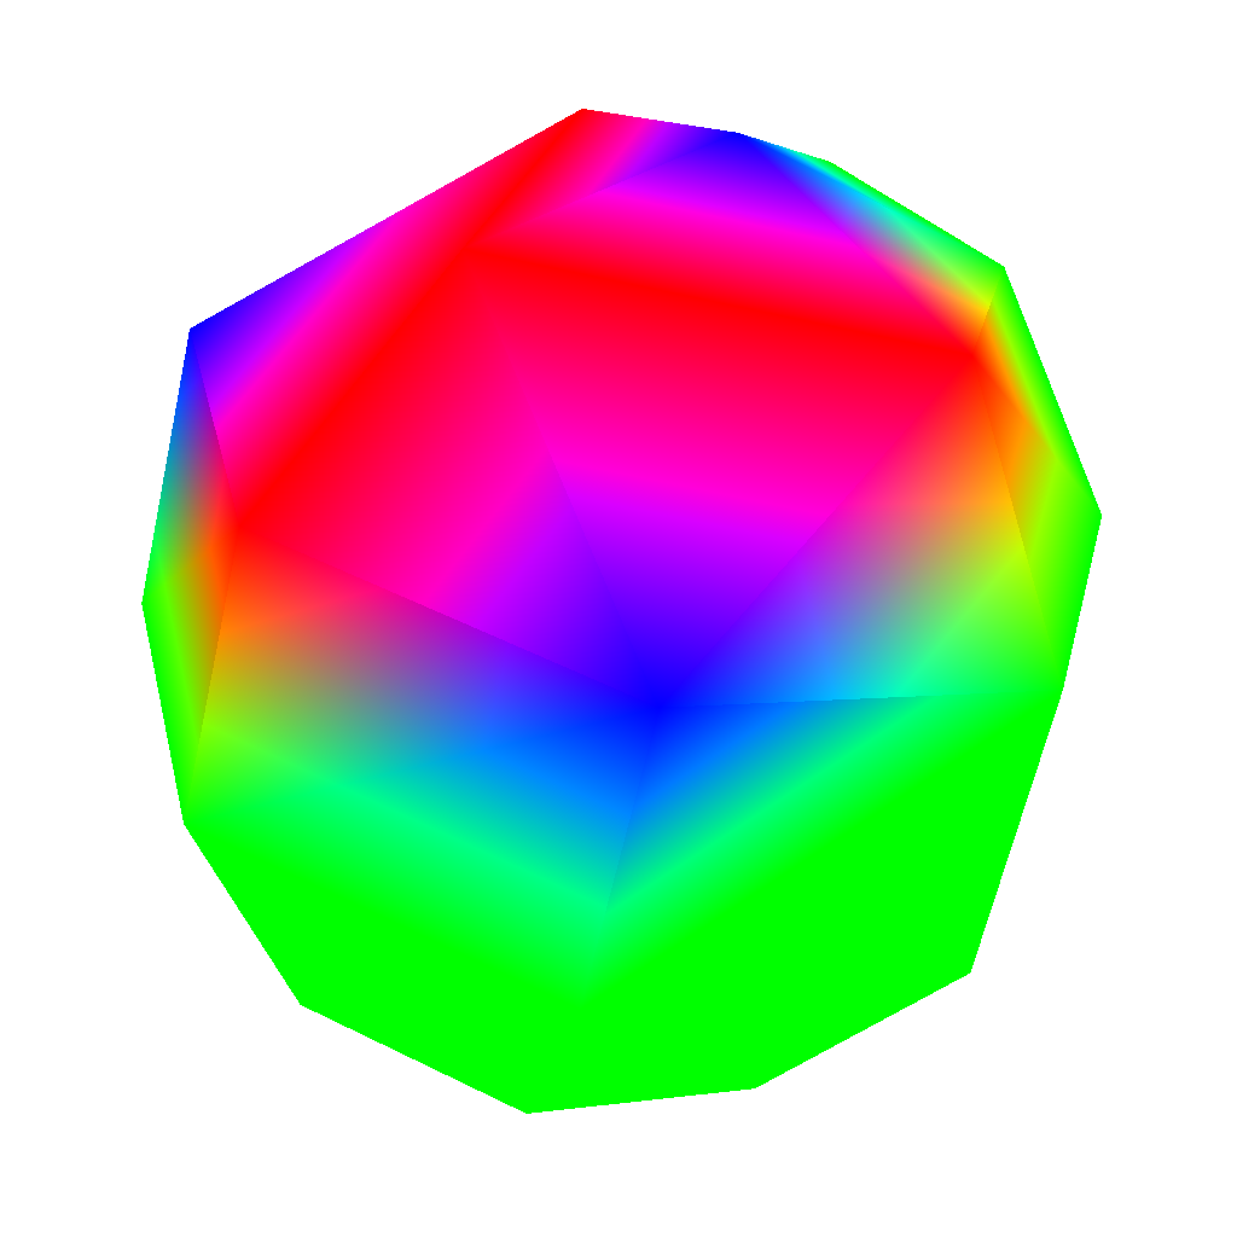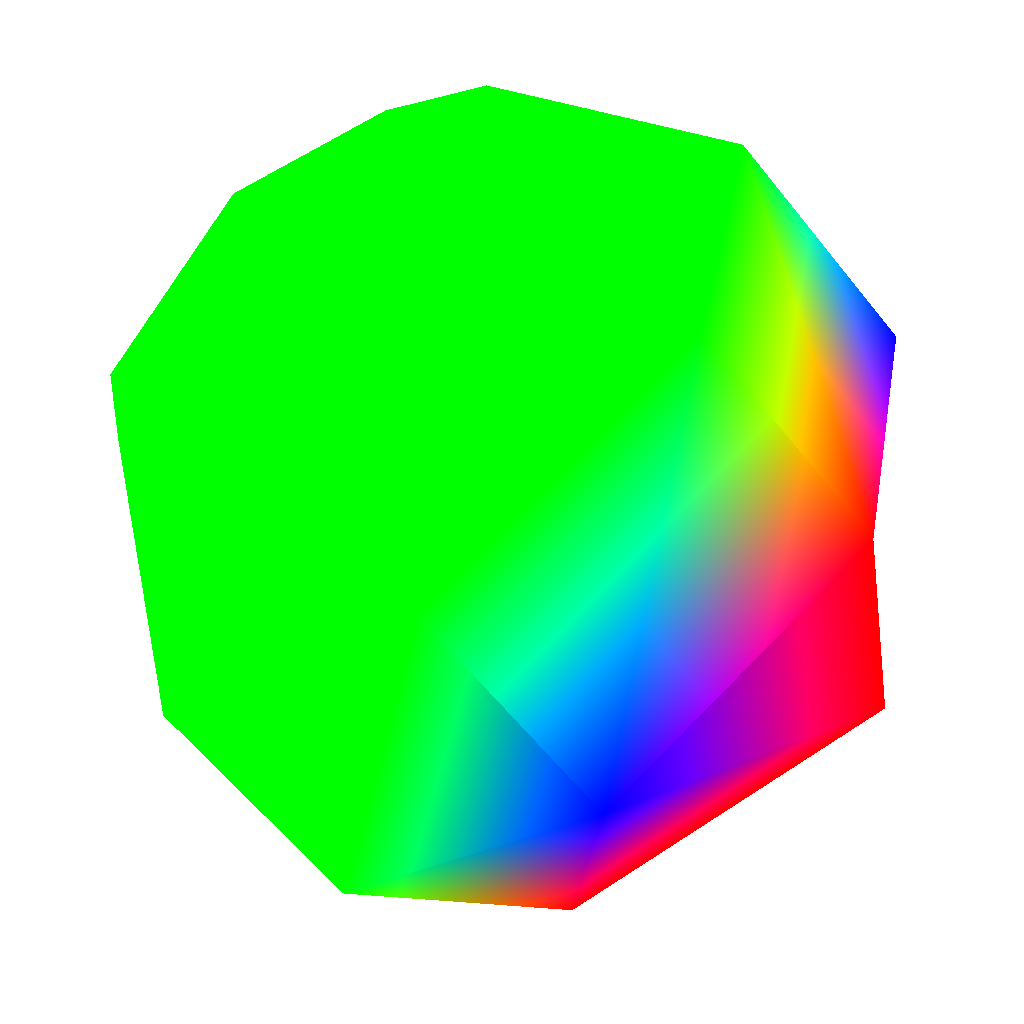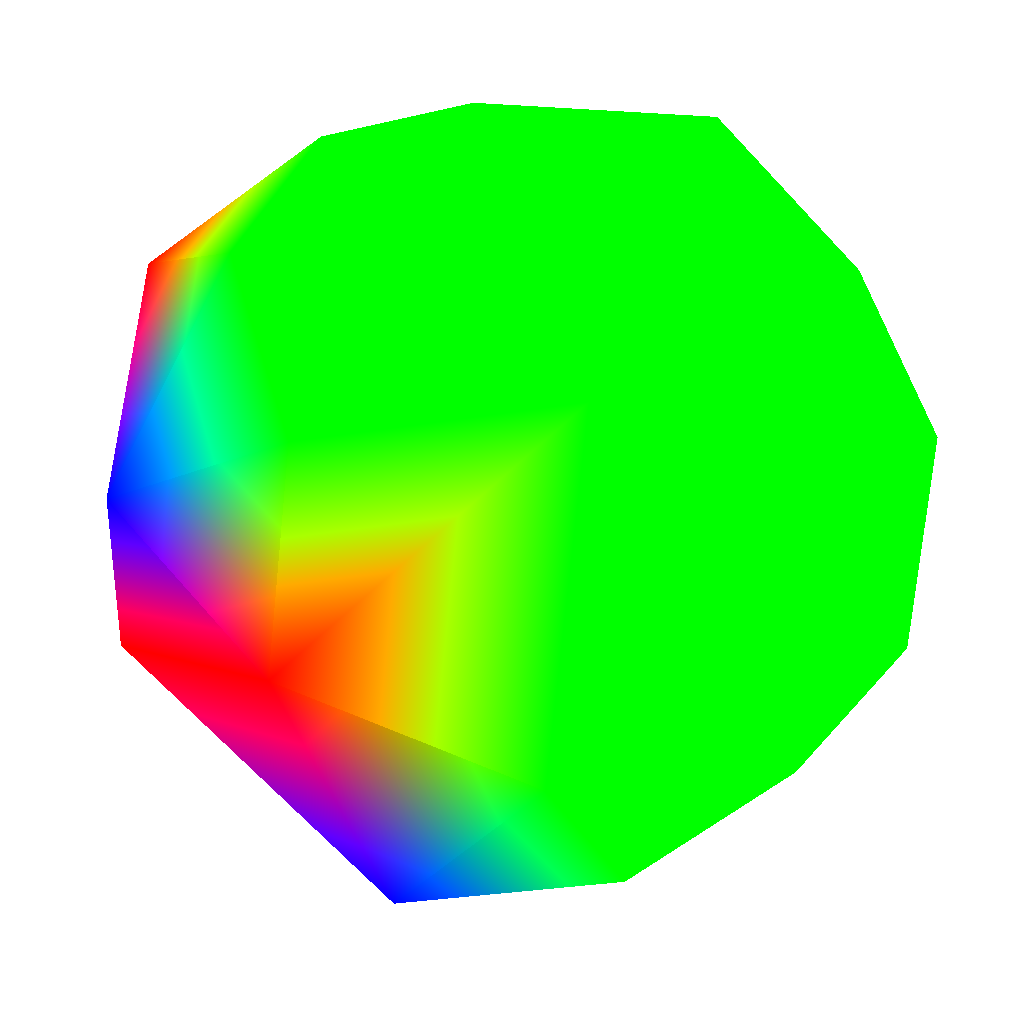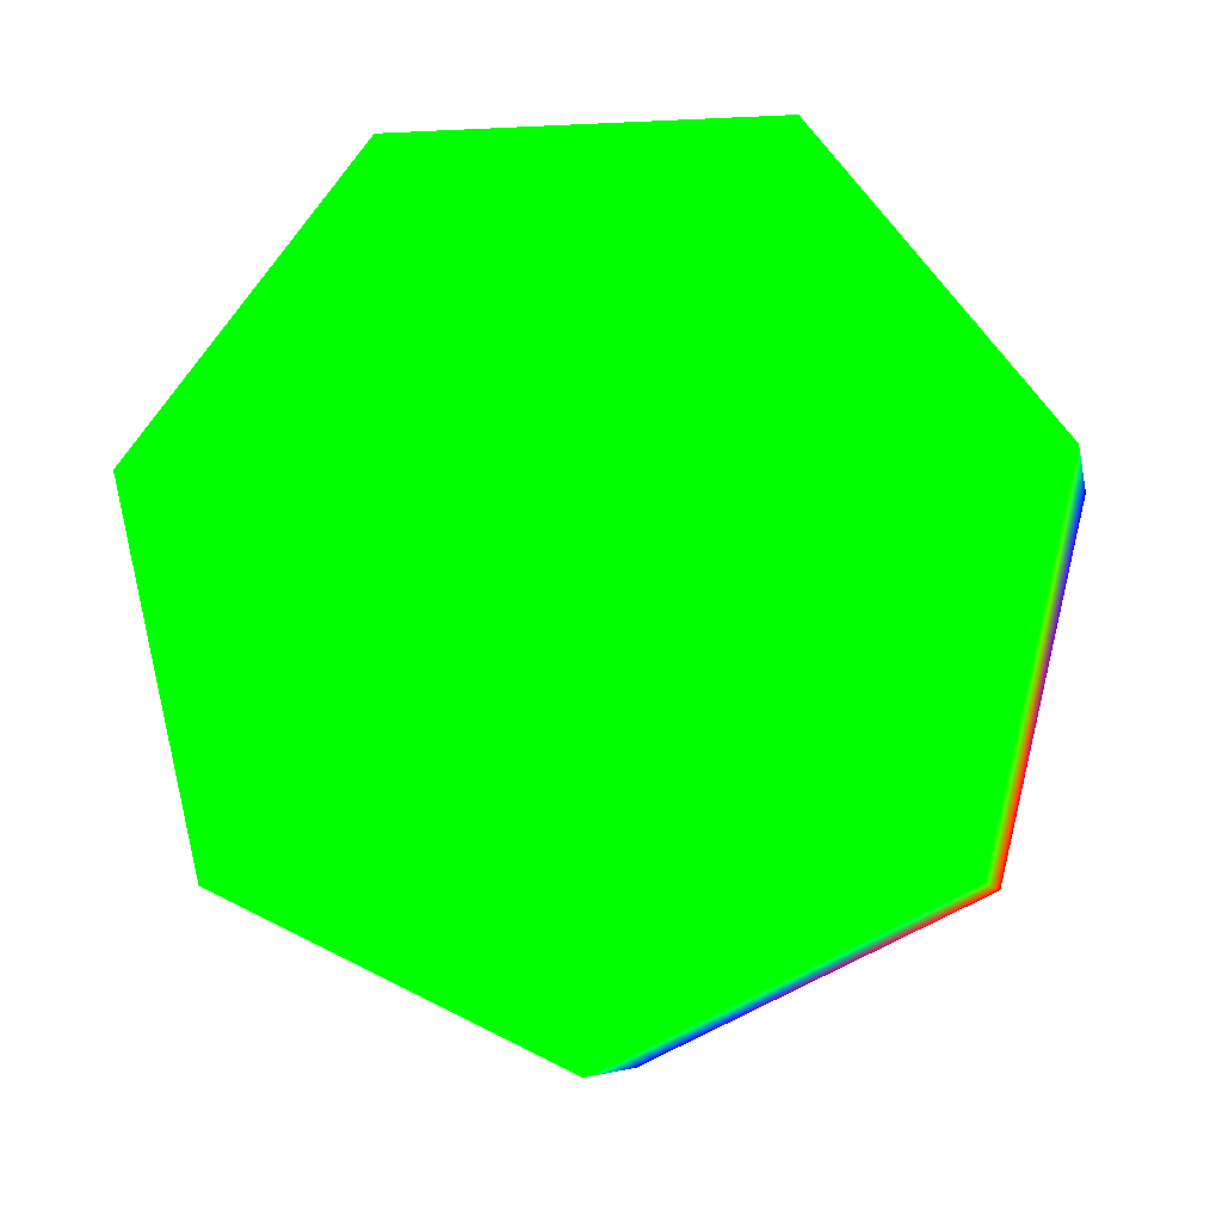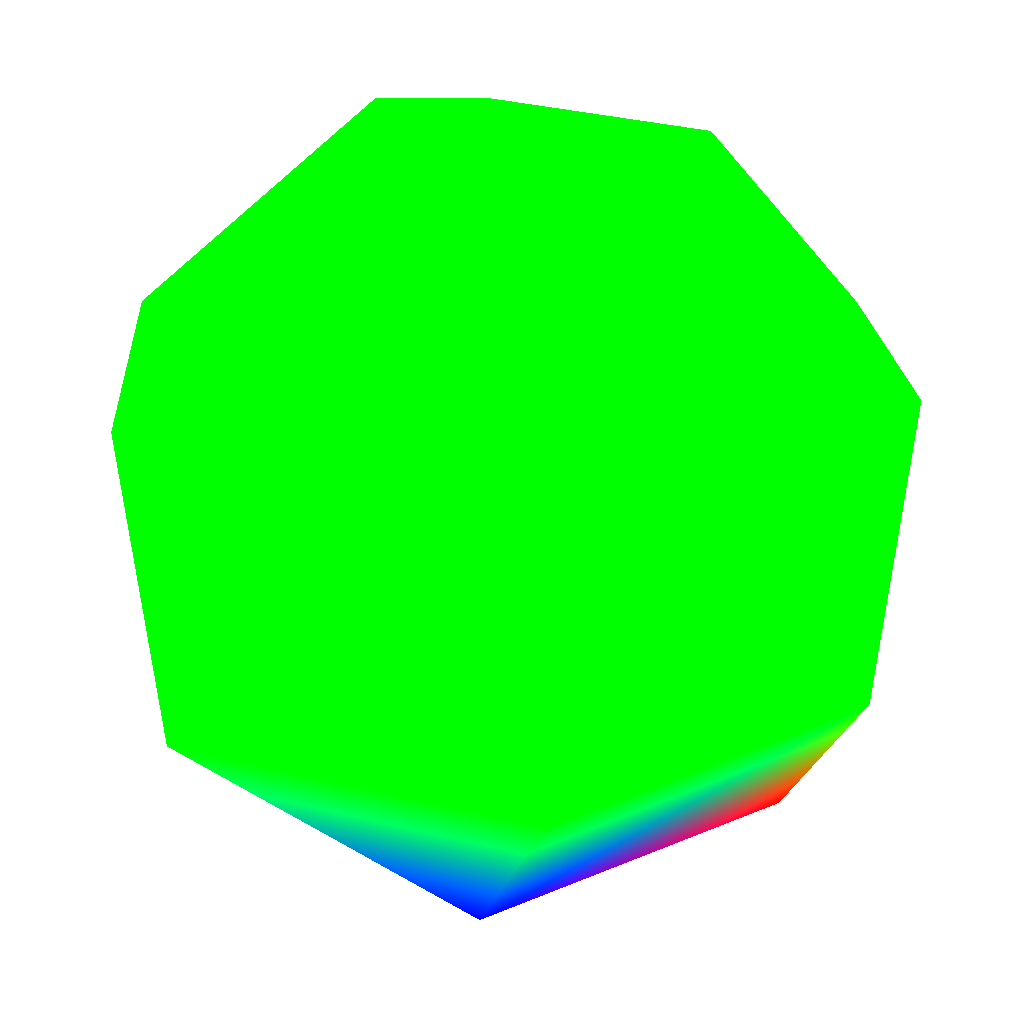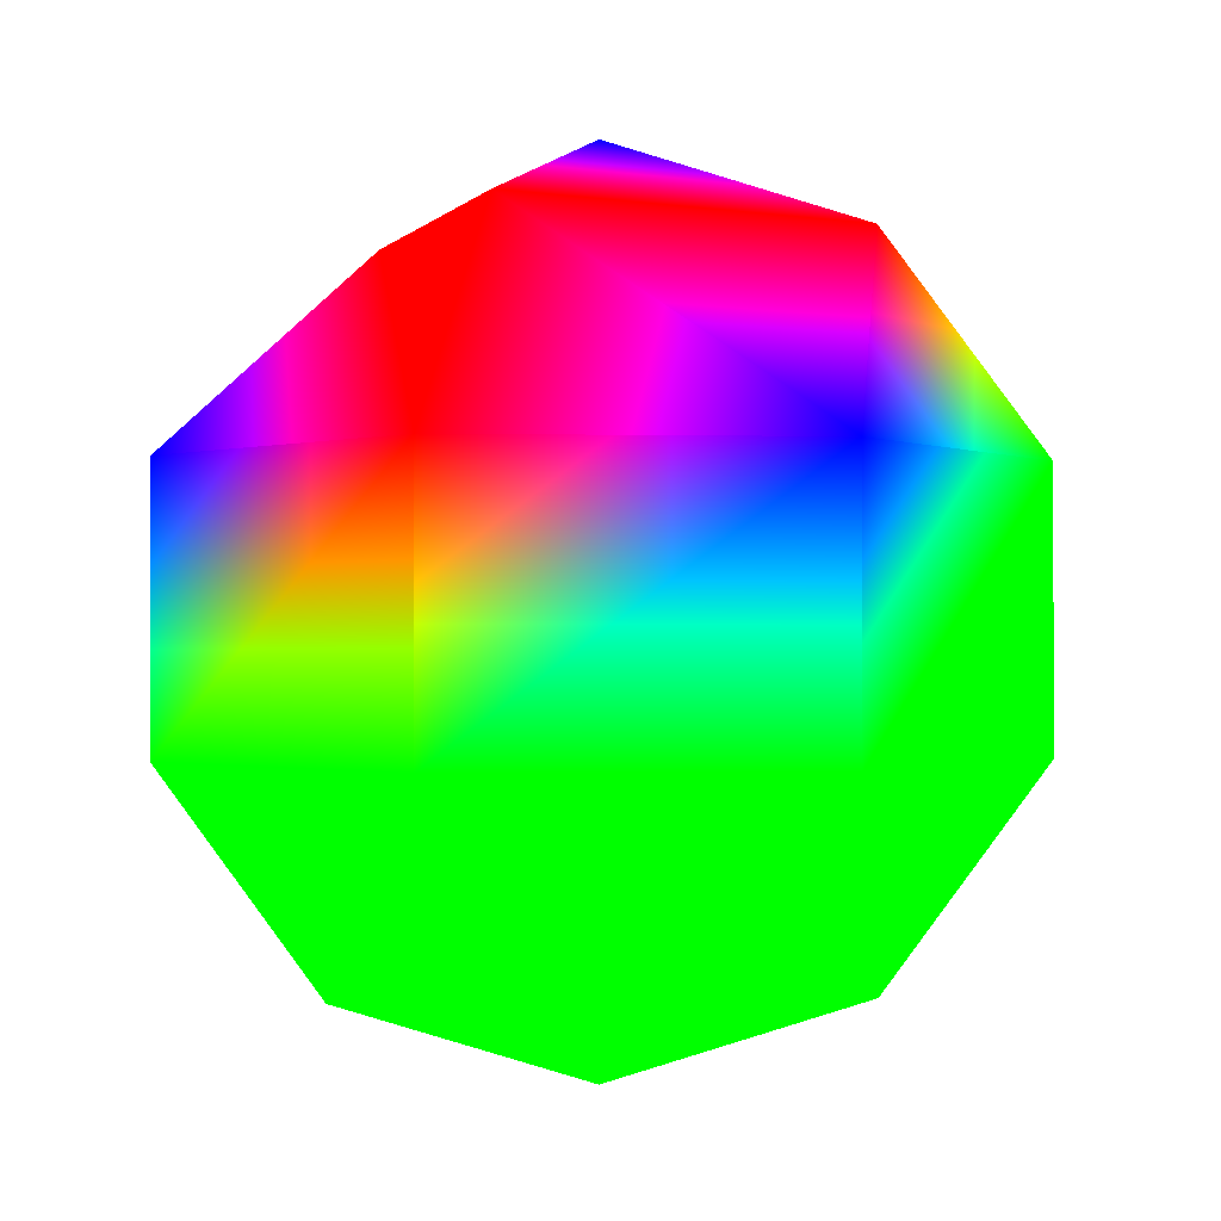
<metadata>
{"format":"obj","ext":"obj","renderer":"f3d","projection":"perspective","resolution":1024,"background":"white","views":[{"elev":-62.6,"azim":167.4,"up":"+Z"},{"elev":-62.2,"azim":38.6,"up":"+Z"},{"elev":2.3,"azim":-117.5,"up":"+Z"},{"elev":-6.4,"azim":9.6,"up":"+Z"},{"elev":-27.5,"azim":-13.9,"up":"+Z"},{"elev":-0.9,"azim":149.1,"up":"+Y"}]}
</metadata>
<code>
v 0 -0.309 -0.9511 0 1 0
v 0.4595 -0.809 -0.3665 0 1 0
v 0 -0.809 -0.5878 0 1 0
f 1 2 3
v 0 0.309 -0.9511 0 0 1
v 0.4595 0.809 -0.3665 1 0 0
v 0.7436 0.309 -0.593 1 0 0
f 4 5 6
v 0 -1 0 0 1 0
f 7 3 2
v 0.7436 -0.309 -0.593 0 1 0
f 4 8 1
v 0.573 -0.809 0.1308 0 1 0
f 8 9 2
f 7 2 9
v 0.9272 -0.309 0.2116 0 1 0
f 6 10 8
v 0.255 -0.809 0.5296 0 1 0
f 10 11 9
v 0.9272 0.309 0.2116 0 0 1
v 0.255 0.809 0.5296 1 0 0
v 0.4126 0.309 0.8569 0 1 0
f 12 13 14
f 7 9 11
v 0.4126 -0.309 0.8569 0 1 0
f 12 15 10
v -0.255 -0.809 0.5296 0 1 0
f 15 16 11
v -0.255 0.809 0.5296 0 1 0
v -0.4126 0.309 0.8569 0 1 0
f 14 17 18
f 7 11 16
v -0.4126 -0.309 0.8569 0 1 0
f 14 19 15
v 0 1 0 0 0 1
f 13 20 17
v -0.573 -0.809 0.1308 0 1 0
f 19 21 16
v -0.573 0.809 0.1308 0 1 0
v -0.9272 0.309 0.2116 0 1 0
f 18 22 23
f 7 16 21
v -0.9272 -0.309 0.2116 0 1 0
f 18 24 19
f 17 20 22
v -0.4595 -0.809 -0.3665 0 1 0
f 24 25 21
v -0.4595 0.809 -0.3665 1 0 0
v -0.7436 0.309 -0.593 0 1 0
f 23 26 27
f 7 21 25
v -0.7436 -0.309 -0.593 0 1 0
f 23 28 24
f 22 20 26
f 25 1 3
f 26 4 27
f 7 25 3
f 27 1 28
f 1 8 2
f 4 6 8
f 8 10 9
f 6 12 10
f 10 15 11
f 12 14 15
f 15 19 16
f 14 13 17
f 14 18 19
f 19 24 21
f 18 17 22
f 18 23 24
f 24 28 25
f 23 22 26
f 23 27 28
f 25 28 1
f 27 4 1
f 26 20 5
f 26 5 4
f 5 20 13
f 5 13 6
f 13 12 6

</code>
